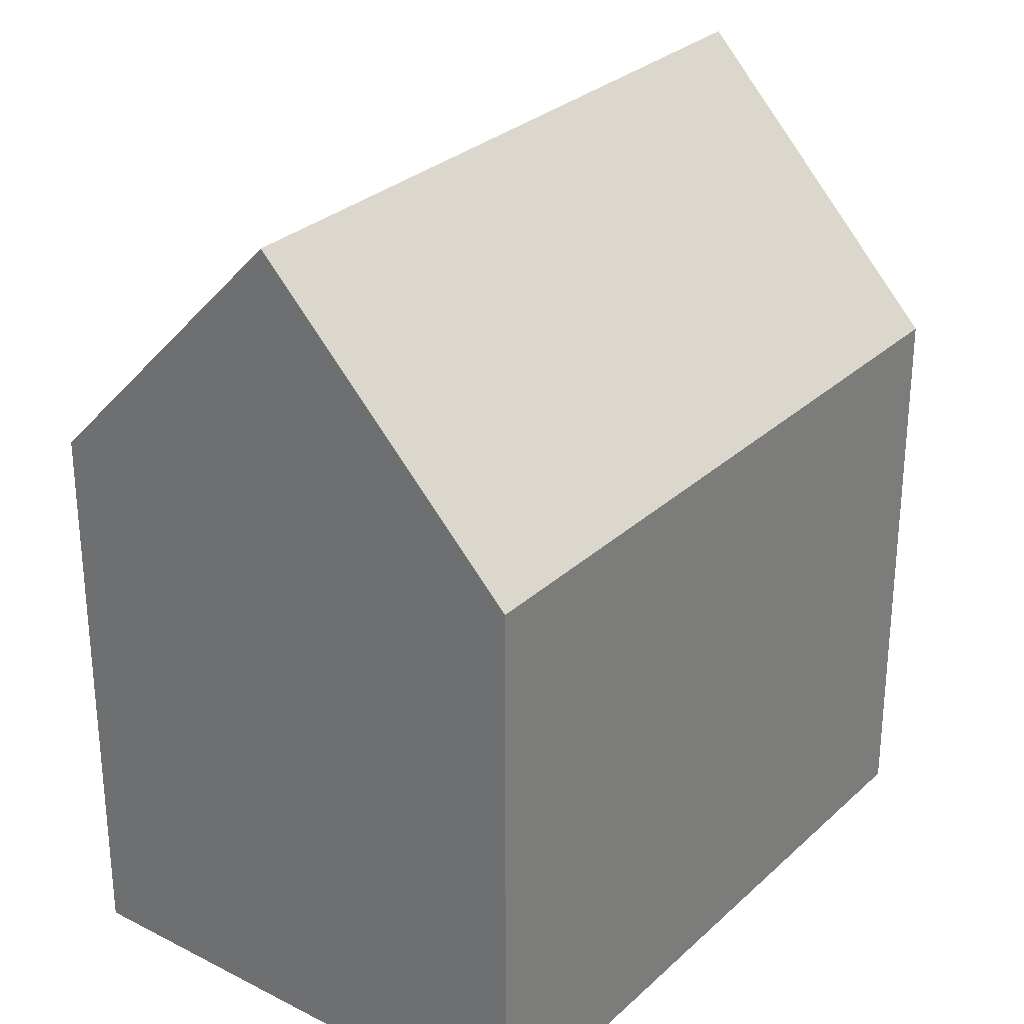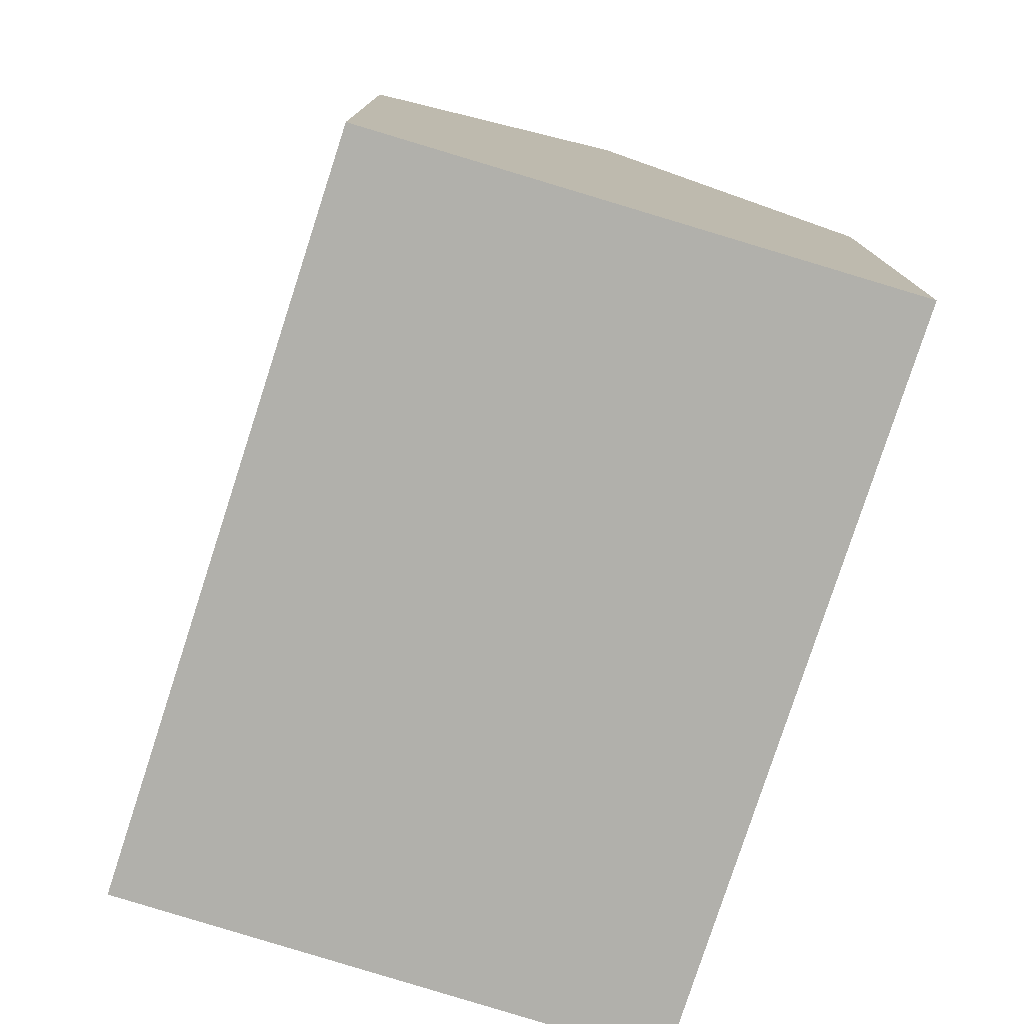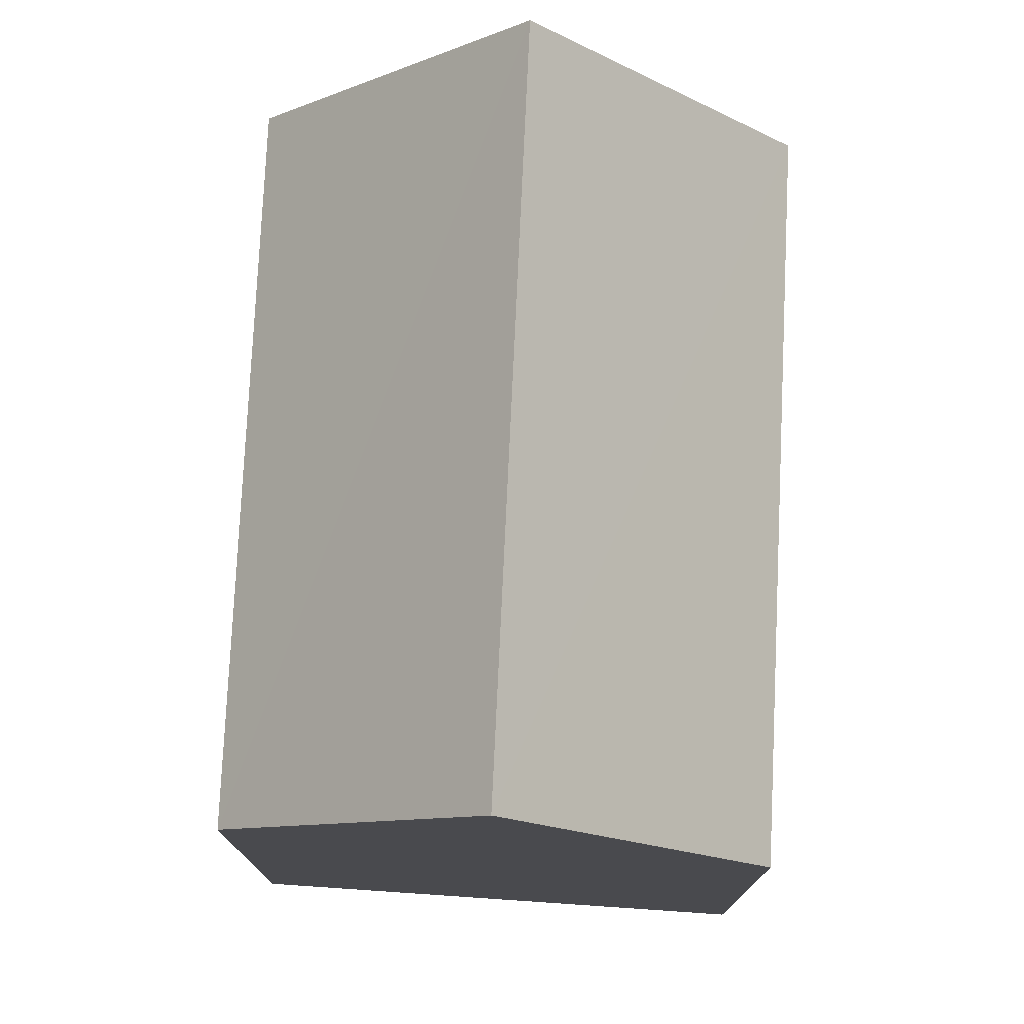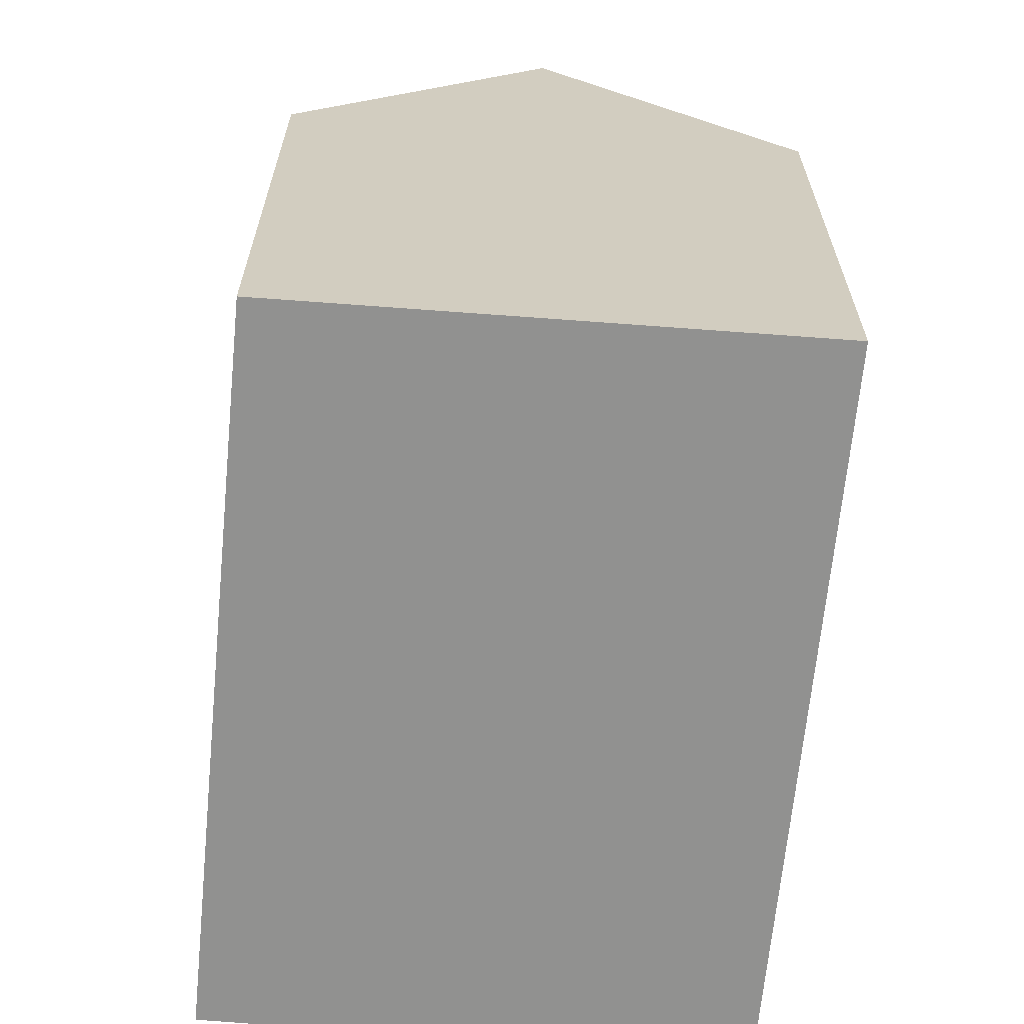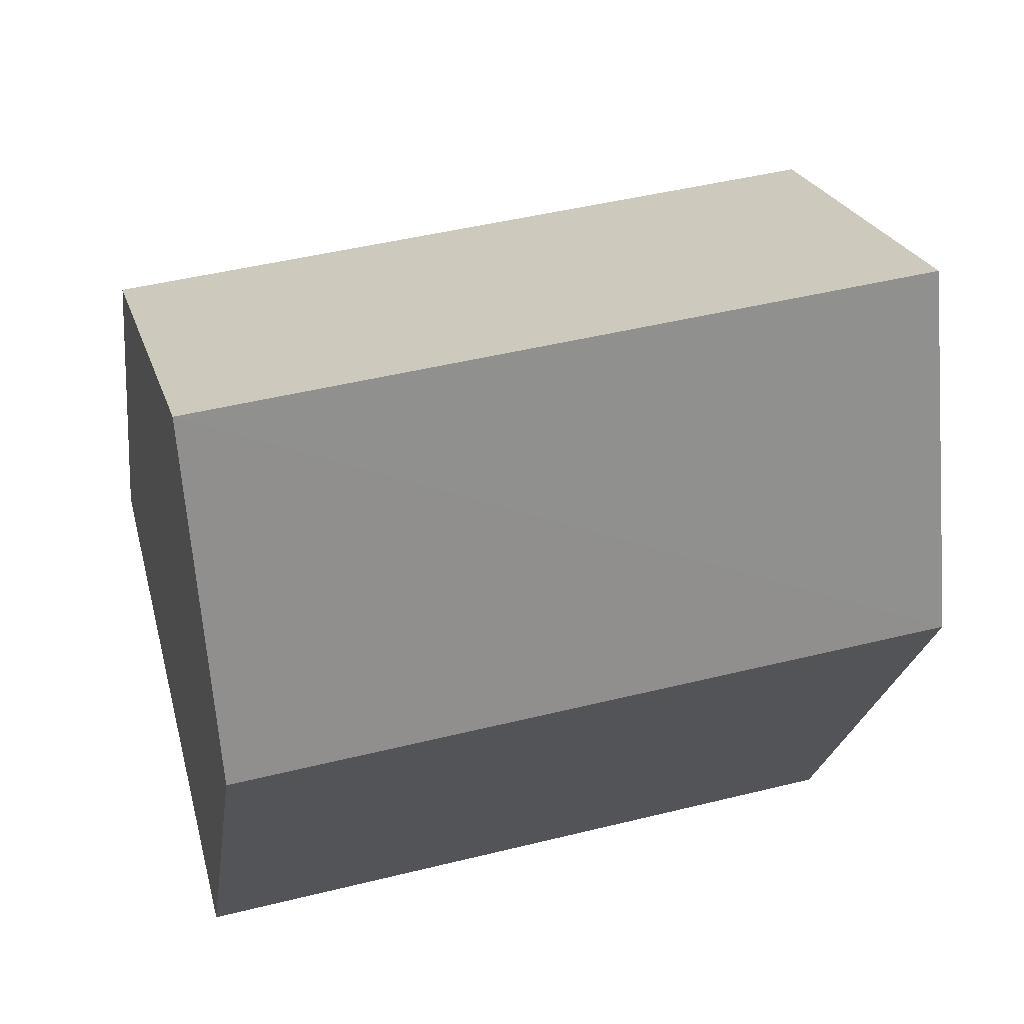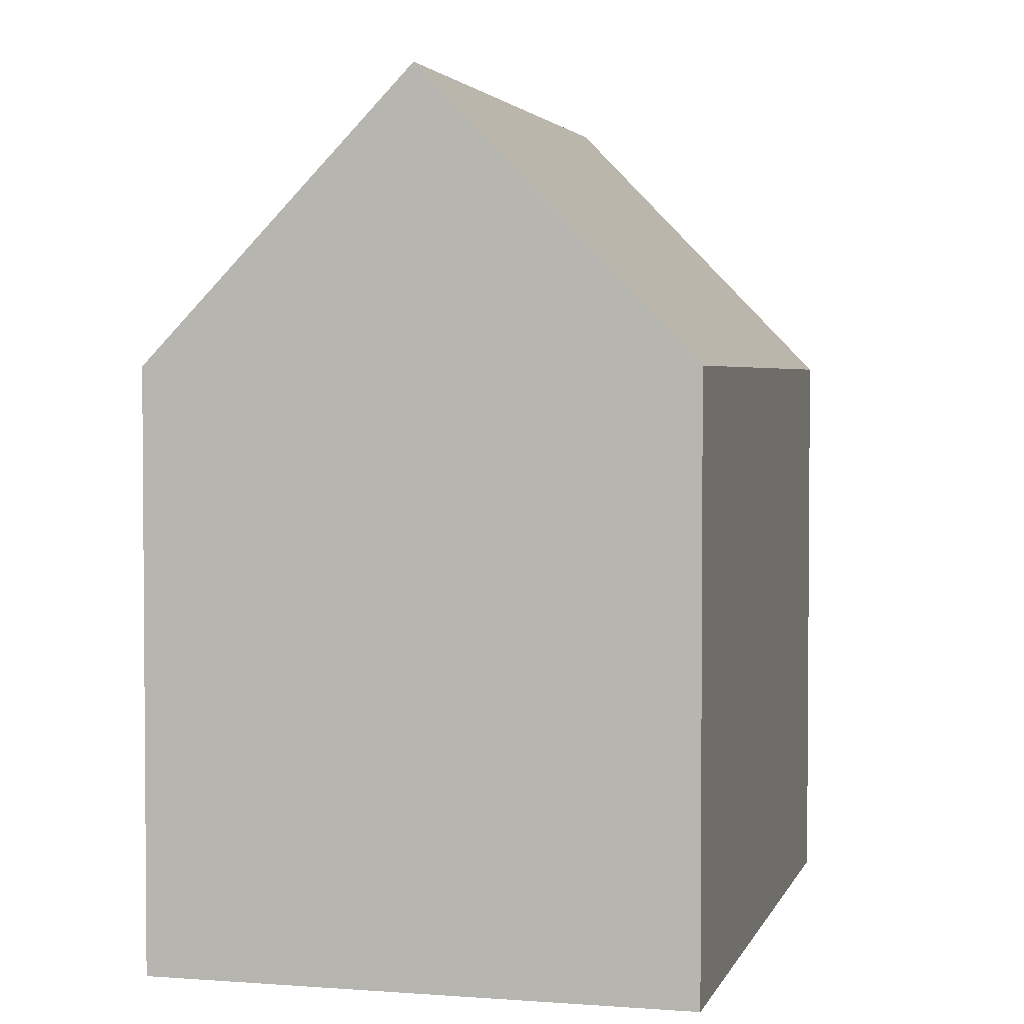
<metadata>
{"format":"obj","ext":"obj","renderer":"f3d","projection":"perspective","resolution":1024,"background":"white","views":[{"elev":29.1,"azim":-38.2,"up":"+Y"},{"elev":-78.4,"azim":87.1,"up":"+Y"},{"elev":76.6,"azim":107.7,"up":"+Y"},{"elev":-66.0,"azim":99.5,"up":"+Y"},{"elev":-21.7,"azim":172.8,"up":"+Z"},{"elev":2.9,"azim":118.9,"up":"+Y"}]}
</metadata>
<code>
v  16 17.55 1.41
v  0.0002532 11.88 -0.0003768
v  1.38 17.55 5.332
v  14.69 11.88 -3.922
v  17.32 11.88 6.743
v  2.76 11.88 10.67
v  0 0 0
v  2.76 -6.531e-16 10.67
v  14.69 2.402e-16 -3.922
v  17.31 -4.129e-16 6.743
g defaultobject
f 1 2 3
f 2 1 4
f 5 3 6
f 3 5 1
f 6 7 8
f 7 6 2
f 2 6 3
f 2 9 7
f 9 2 4
f 4 10 9
f 10 4 5
f 5 4 1
f 10 6 8
f 6 10 5
f 7 10 8
f 10 7 9

</code>
